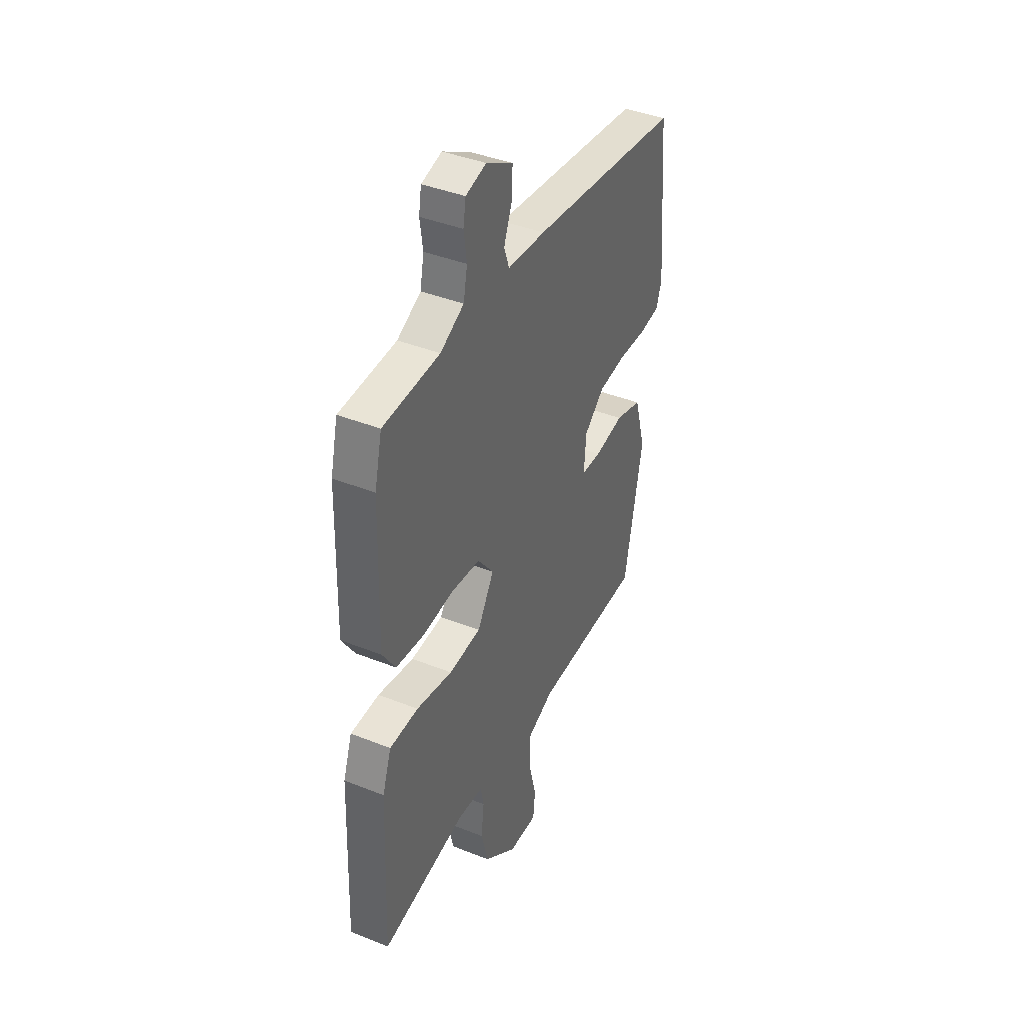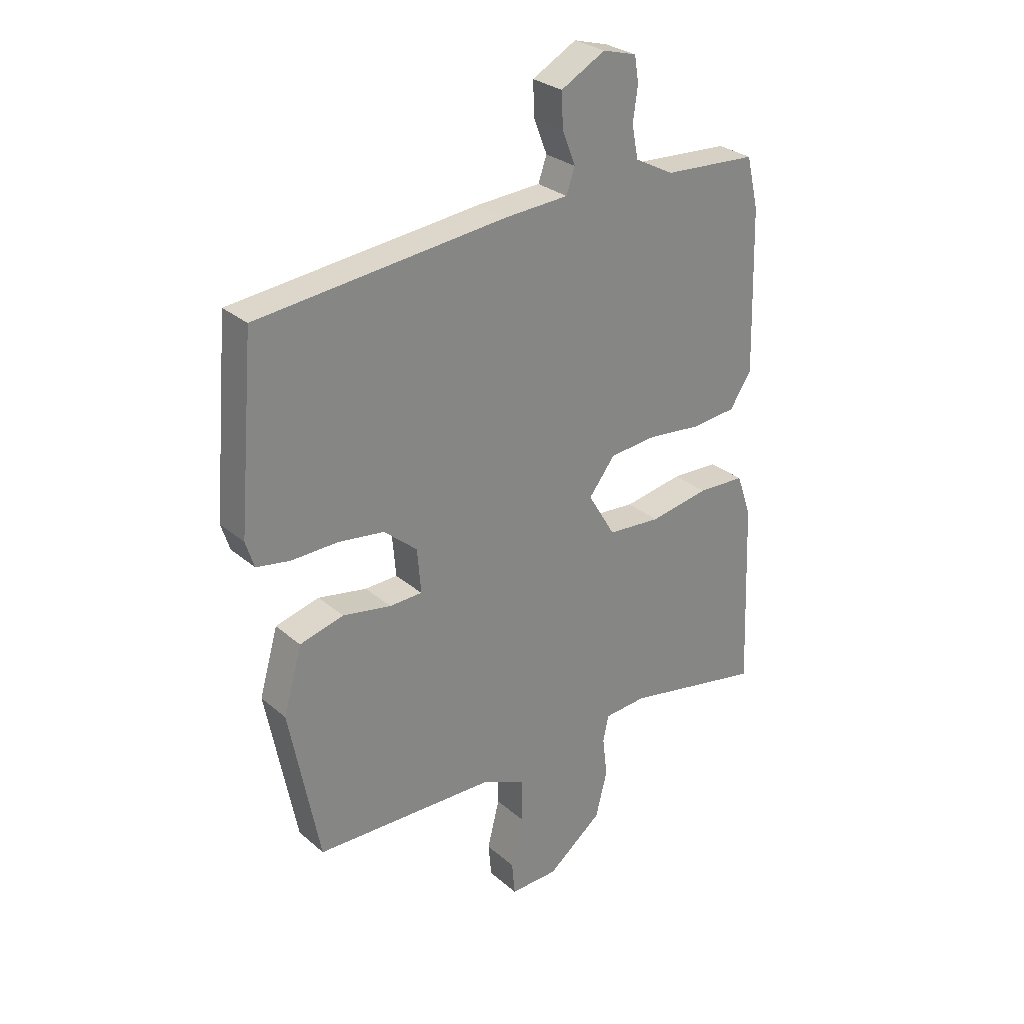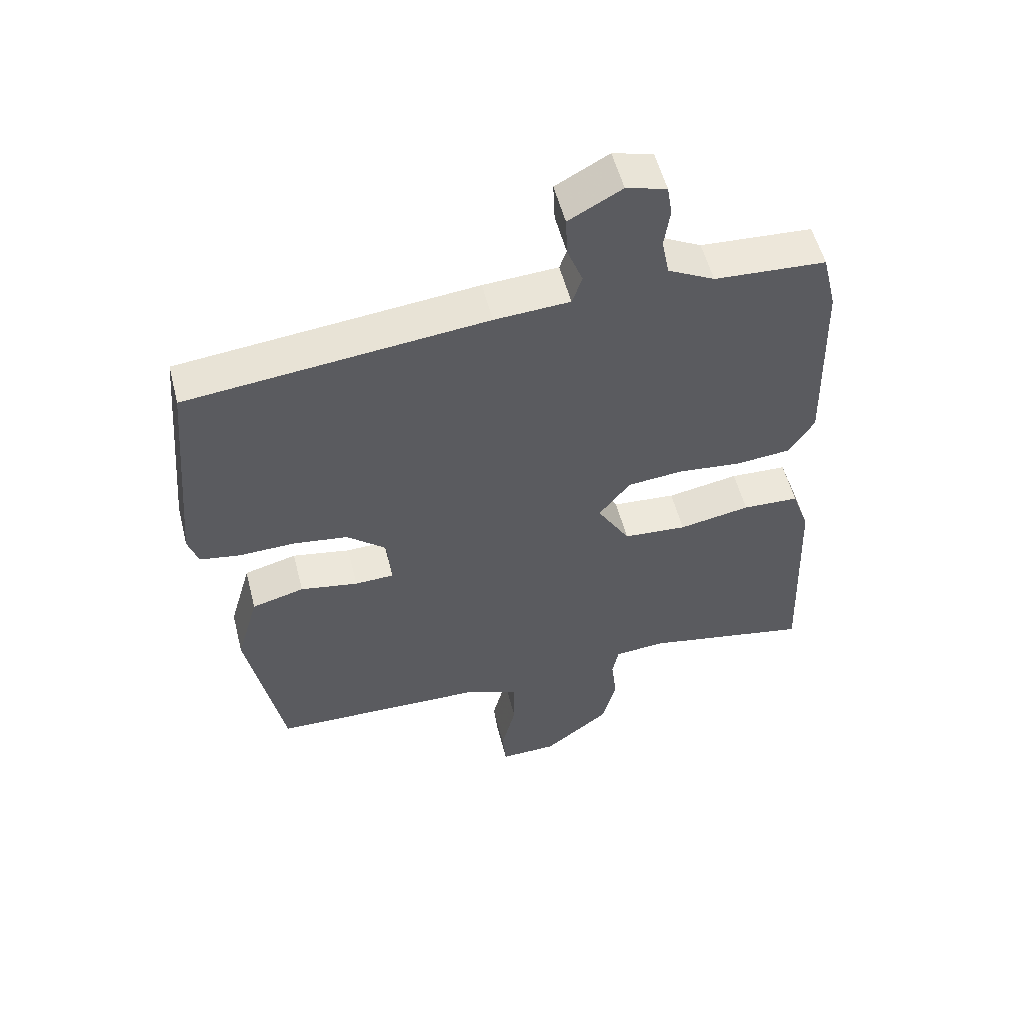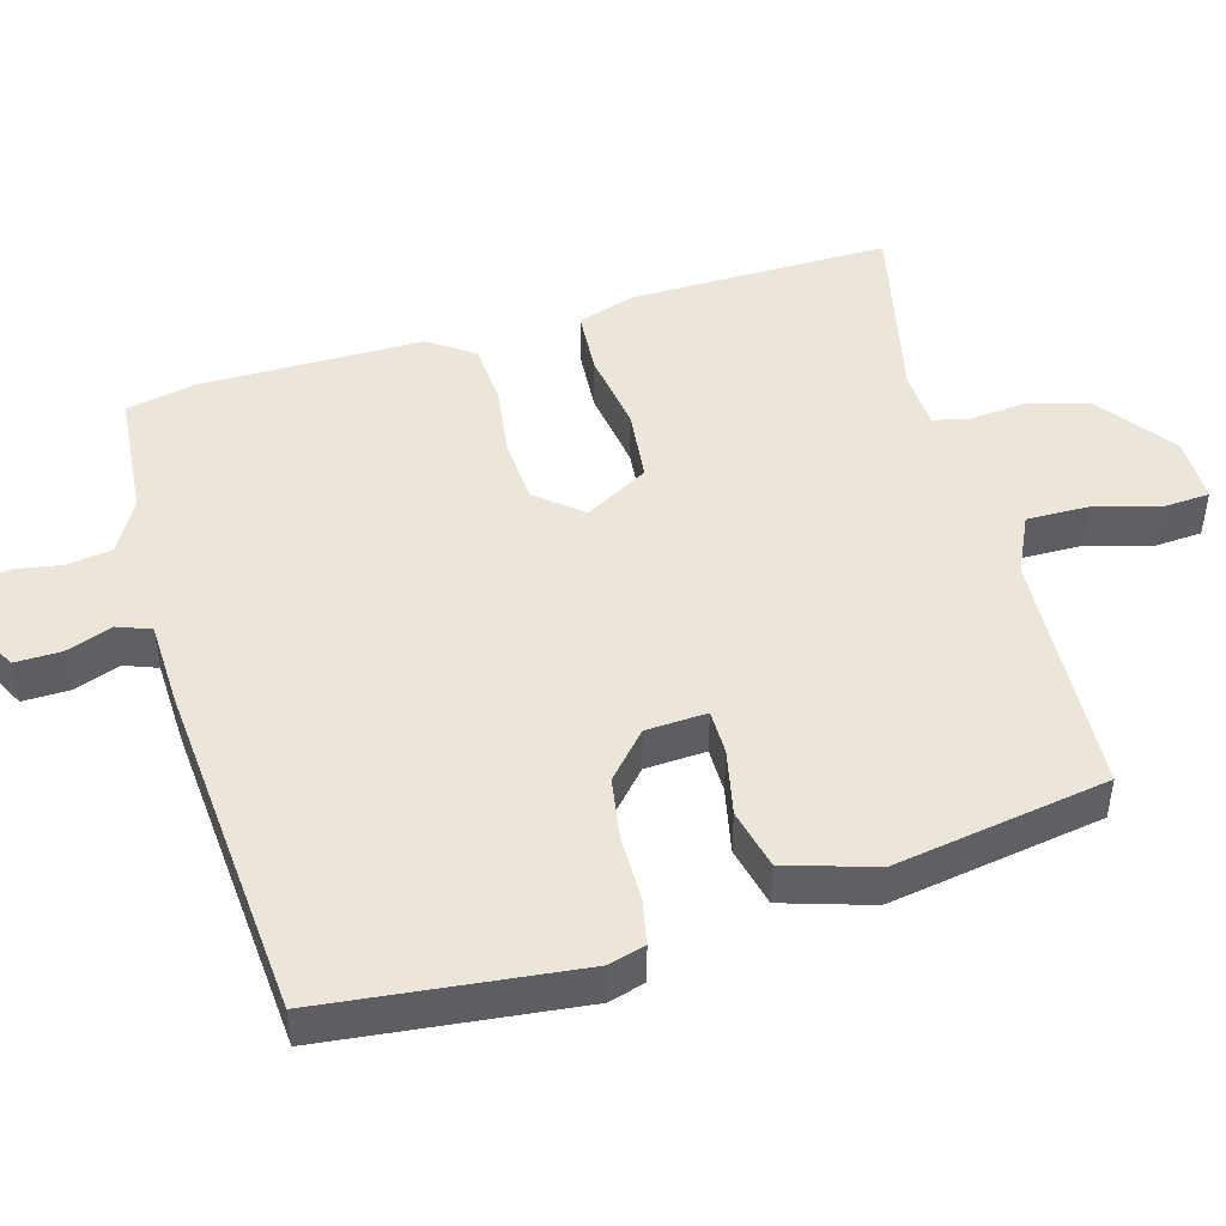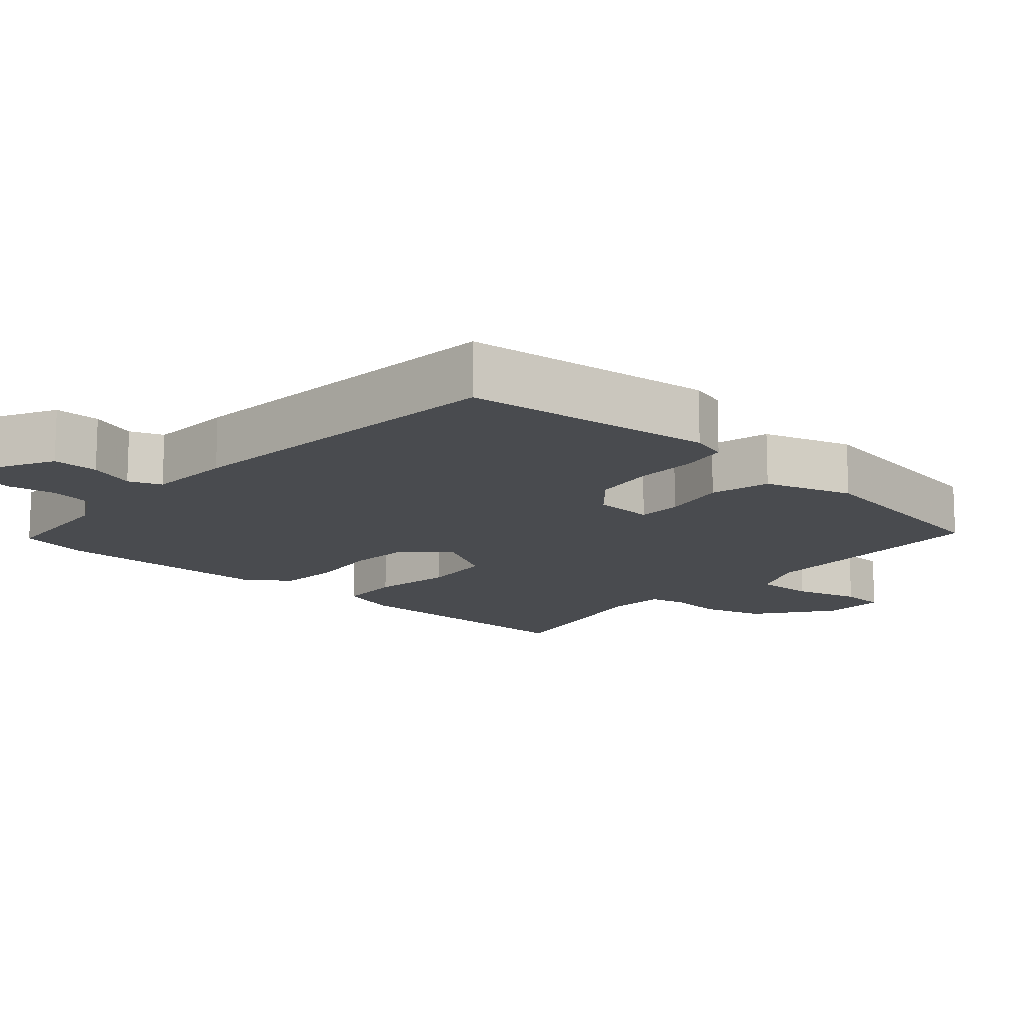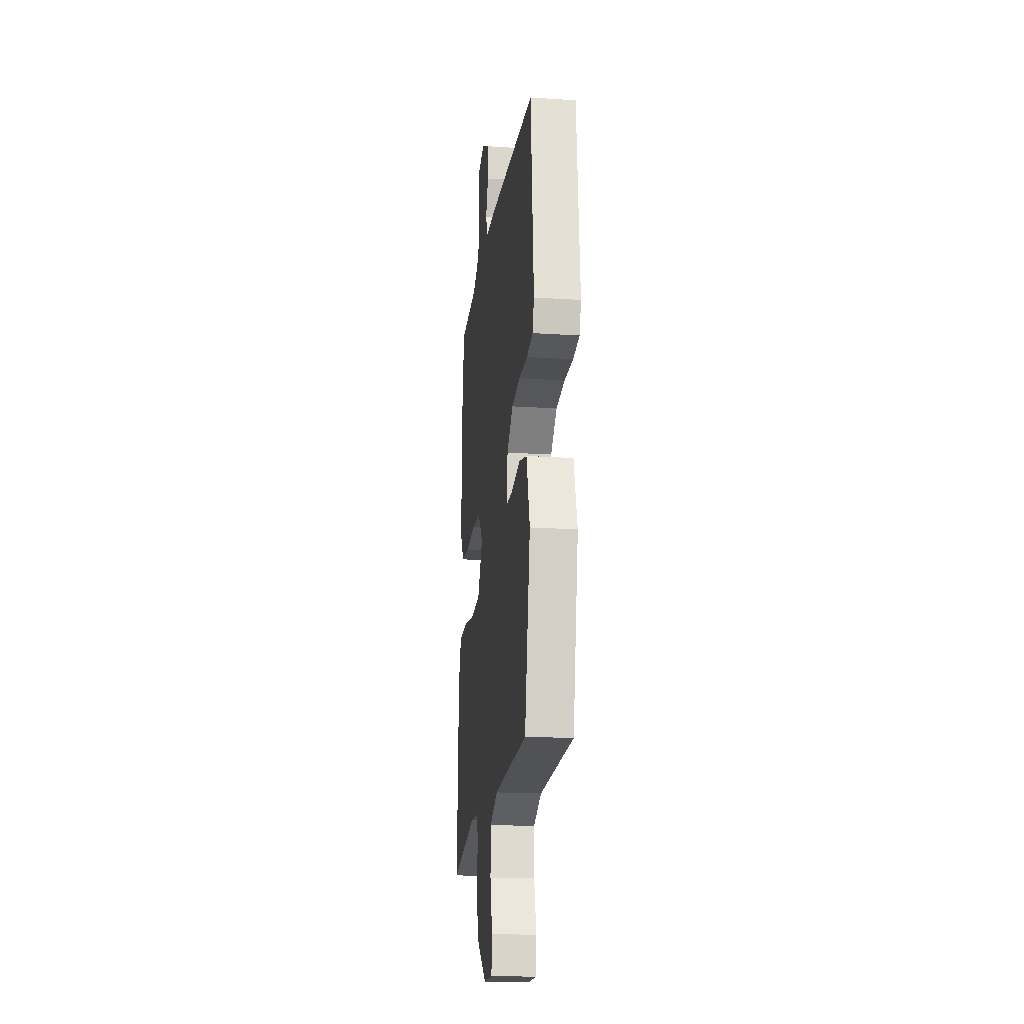
<metadata>
{"format":"obj","ext":"obj","renderer":"f3d","projection":"perspective","resolution":1024,"background":"white","views":[{"elev":40.5,"azim":-63.9,"up":"+Z"},{"elev":28.6,"azim":141.6,"up":"+Z"},{"elev":54.5,"azim":165.8,"up":"+Z"},{"elev":46.9,"azim":75.5,"up":"+Y"},{"elev":-13.9,"azim":49.6,"up":"+Y"},{"elev":-19.0,"azim":82.9,"up":"+Z"}]}
</metadata>
<code>
v 0.417 0.07 -0.493
v 0.073 0.07 -0.503
v -0.009 0.07 -0.539
v -0.01 0.07 -0.623
v 0.013 0.07 -0.715
v 0.007 0.07 -0.779
v -0.084 0.07 -0.777
v -0.188 0.07 -0.696
v -0.21 0.07 -0.609
v -0.201 0.07 -0.533
v -0.211 0.07 -0.483
v -0.292 0.07 -0.477
v -0.556 0.07 -0.529
v -0.542 0.07 -0.17
v -0.514 0.07 -0.09
v -0.424 0.07 -0.086
v -0.311 0.07 -0.106
v -0.21 0.07 -0.098
v -0.158 0.07 -0.011
v -0.208 0.07 0.053
v -0.297 0.07 0.061
v -0.398 0.07 0.05
v -0.484 0.07 0.058
v -0.525 0.07 0.121
v -0.517 0.07 0.428
v -0.494 0.07 0.525
v -0.317 0.07 0.536
v -0.243 0.07 0.575
v -0.231 0.07 0.636
v -0.24 0.07 0.7
v -0.232 0.07 0.749
v -0.168 0.07 0.767
v -0.084 0.07 0.721
v -0.087 0.07 0.657
v -0.112 0.07 0.593
v -0.096 0.07 0.547
v 0.023 0.07 0.54
v 0.497 0.07 0.491
v 0.527 0.07 0.141
v 0.511 0.07 0.091
v 0.447 0.07 0.08
v 0.359 0.07 0.082
v 0.272 0.07 0.07
v 0.209 0.07 0.016
v 0.202 0.07 -0.068
v 0.264 0.07 -0.07
v 0.356 0.07 -0.053
v 0.439 0.07 -0.075
v 0.474 0.07 -0.198
v 0.417 0 -0.493
v 0.073 0 -0.503
v -0.009 0 -0.539
v -0.01 0 -0.623
v 0.013 0 -0.715
v 0.007 0 -0.779
v -0.084 0 -0.777
v -0.188 0 -0.696
v -0.21 0 -0.609
v -0.201 0 -0.533
v -0.211 0 -0.483
v -0.292 0 -0.477
v -0.556 0 -0.529
v -0.542 0 -0.17
v -0.514 0 -0.09
v -0.424 0 -0.086
v -0.311 0 -0.106
v -0.21 0 -0.098
v -0.158 0 -0.011
v -0.208 0 0.053
v -0.297 0 0.061
v -0.398 0 0.05
v -0.484 0 0.058
v -0.525 0 0.121
v -0.517 0 0.428
v -0.494 0 0.525
v -0.317 0 0.536
v -0.243 0 0.575
v -0.231 0 0.636
v -0.24 0 0.7
v -0.232 0 0.749
v -0.168 0 0.767
v -0.084 0 0.721
v -0.087 0 0.657
v -0.112 0 0.593
v -0.096 0 0.547
v 0.023 0 0.54
v 0.497 0 0.491
v 0.527 0 0.141
v 0.511 0 0.091
v 0.447 0 0.08
v 0.359 0 0.082
v 0.272 0 0.07
v 0.209 0 0.016
v 0.202 0 -0.068
v 0.264 0 -0.07
v 0.356 0 -0.053
v 0.439 0 -0.075
v 0.474 0 -0.198
f 49 1 2
f 48 49 2
f 47 48 2
f 46 47 2
f 45 46 2 3
f 44 45 3
f 40 41 42
f 39 40 42
f 38 39 42
f 37 38 42
f 36 37 42
f 36 42 43
f 33 34 35
f 32 33 35
f 31 32 35
f 30 31 35
f 29 30 35
f 28 29 35 36
f 36 43 44
f 28 36 44
f 27 28 44
f 25 26 27
f 24 25 27
f 23 24 27
f 22 23 27
f 21 22 27
f 15 16 17
f 14 15 17
f 13 14 17
f 12 13 17
f 11 12 17 18
f 10 11 18 19
f 8 9 10
f 7 8 10
f 6 7 10
f 5 6 10
f 4 5 10
f 3 4 10 19
f 20 21 27 44
f 19 20 44
f 3 19 44
f 51 50 98
f 51 98 97
f 51 97 96
f 51 96 95
f 52 51 95 94
f 52 94 93
f 91 90 89
f 91 89 88
f 91 88 87
f 91 87 86
f 91 86 85
f 92 91 85
f 84 83 82
f 84 82 81
f 84 81 80
f 84 80 79
f 84 79 78
f 85 84 78 77
f 93 92 85
f 93 85 77
f 93 77 76
f 76 75 74
f 76 74 73
f 76 73 72
f 76 72 71
f 76 71 70
f 66 65 64
f 66 64 63
f 66 63 62
f 66 62 61
f 67 66 61 60
f 68 67 60 59
f 59 58 57
f 59 57 56
f 59 56 55
f 59 55 54
f 59 54 53
f 68 59 53 52
f 93 76 70 69
f 93 69 68
f 93 68 52
f 1 50 51 2
f 2 51 52 3
f 3 52 53 4
f 4 53 54 5
f 5 54 55 6
f 6 55 56 7
f 7 56 57 8
f 8 57 58 9
f 9 58 59 10
f 10 59 60 11
f 11 60 61 12
f 12 61 62 13
f 13 62 63 14
f 14 63 64 15
f 15 64 65 16
f 16 65 66 17
f 17 66 67 18
f 18 67 68 19
f 19 68 69 20
f 20 69 70 21
f 21 70 71 22
f 22 71 72 23
f 23 72 73 24
f 24 73 74 25
f 25 74 75 26
f 26 75 76 27
f 27 76 77 28
f 28 77 78 29
f 29 78 79 30
f 30 79 80 31
f 31 80 81 32
f 32 81 82 33
f 33 82 83 34
f 34 83 84 35
f 35 84 85 36
f 36 85 86 37
f 37 86 87 38
f 38 87 88 39
f 39 88 89 40
f 40 89 90 41
f 41 90 91 42
f 42 91 92 43
f 43 92 93 44
f 44 93 94 45
f 45 94 95 46
f 46 95 96 47
f 47 96 97 48
f 48 97 98 49
f 49 98 50 1

</code>
